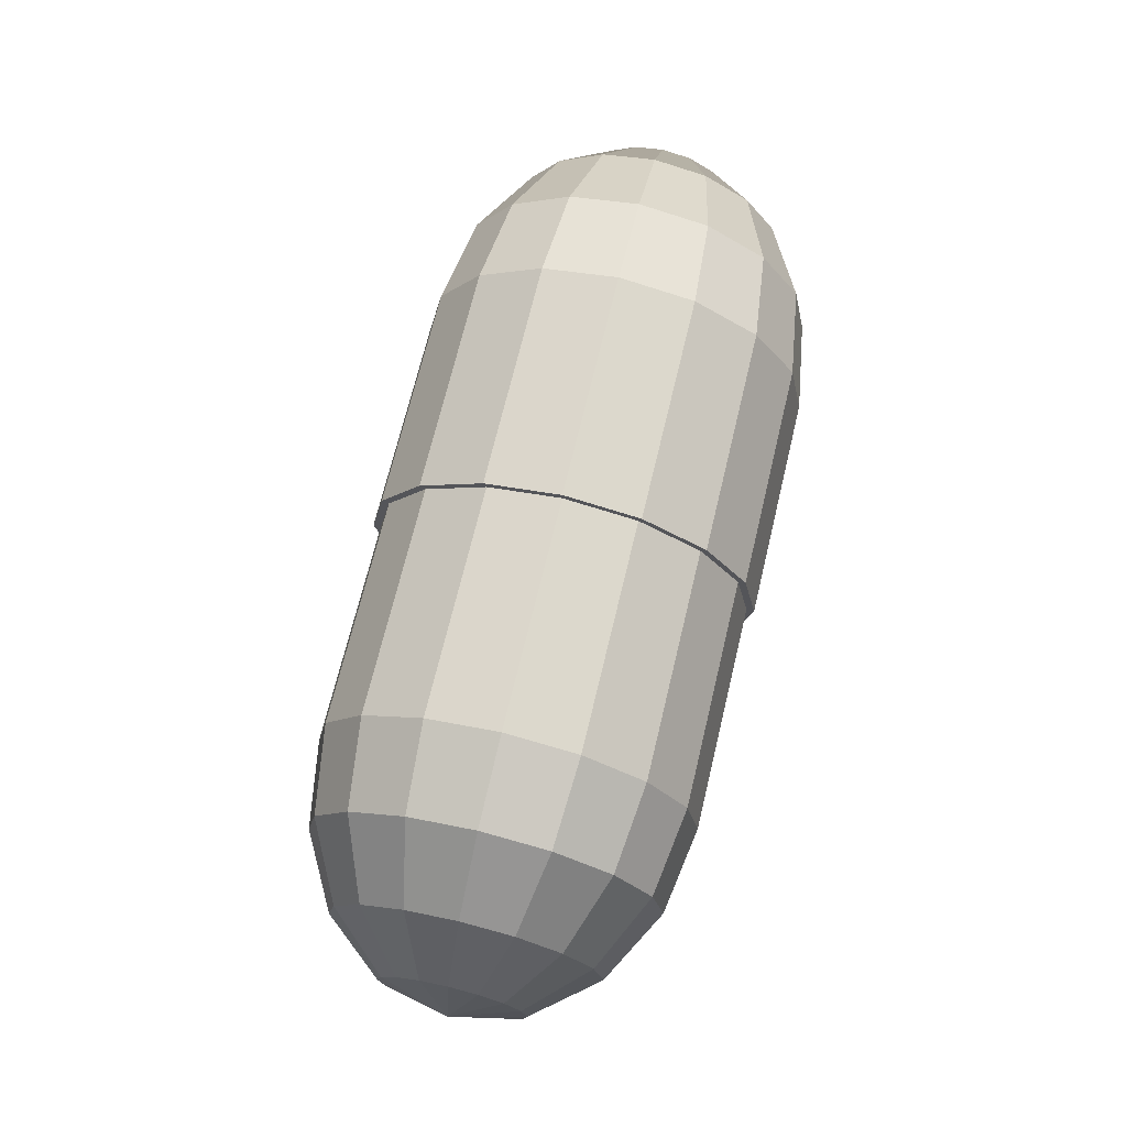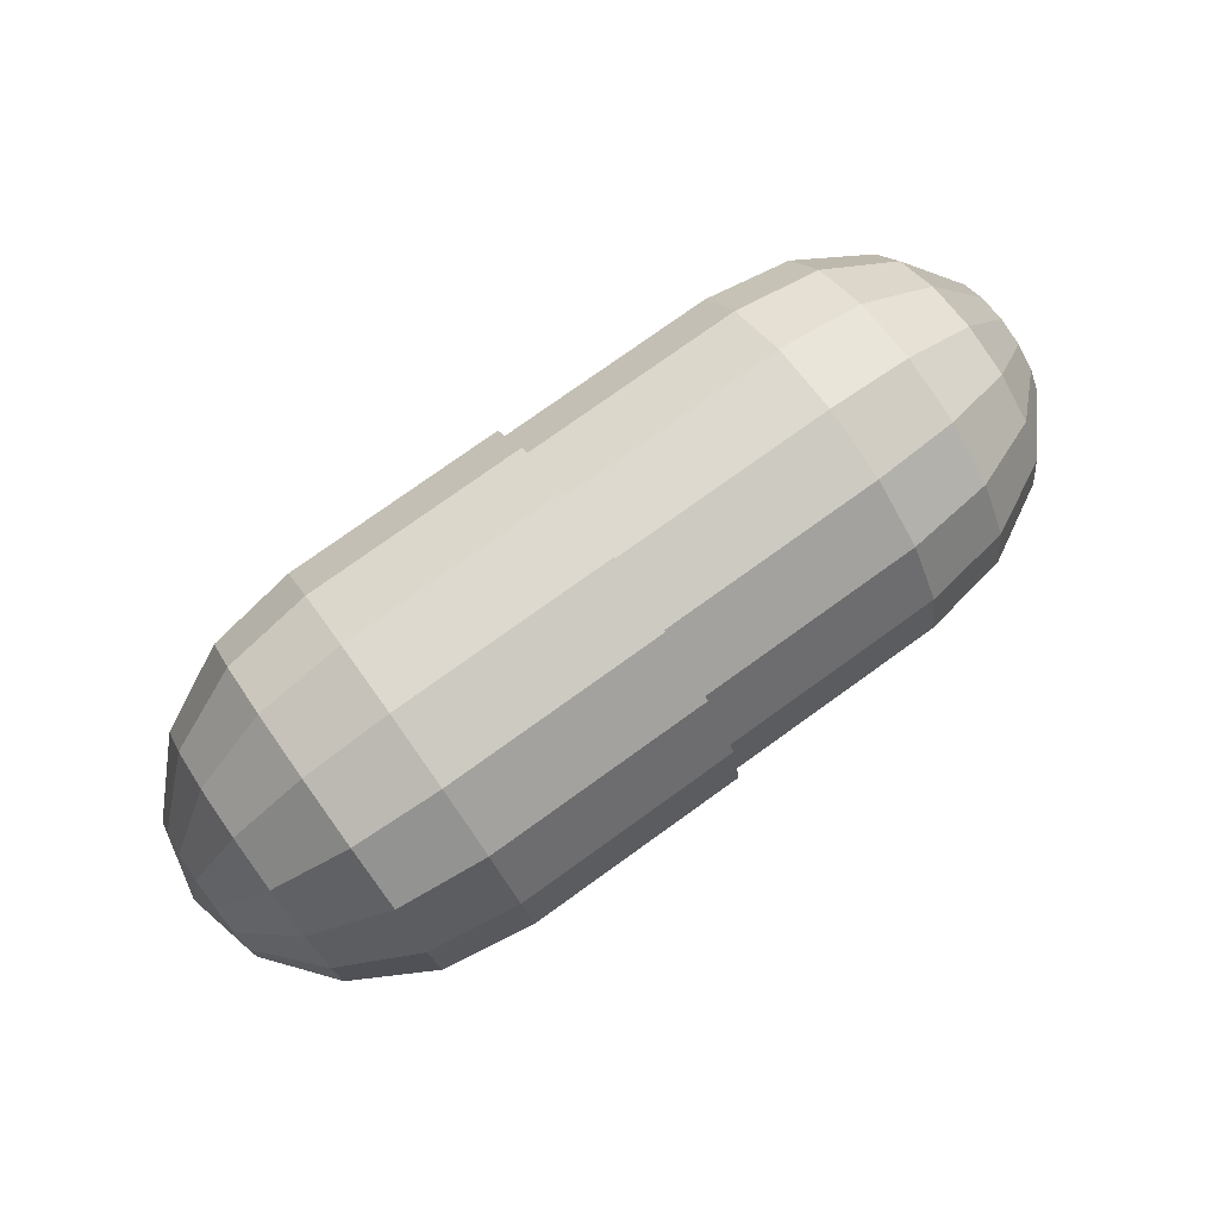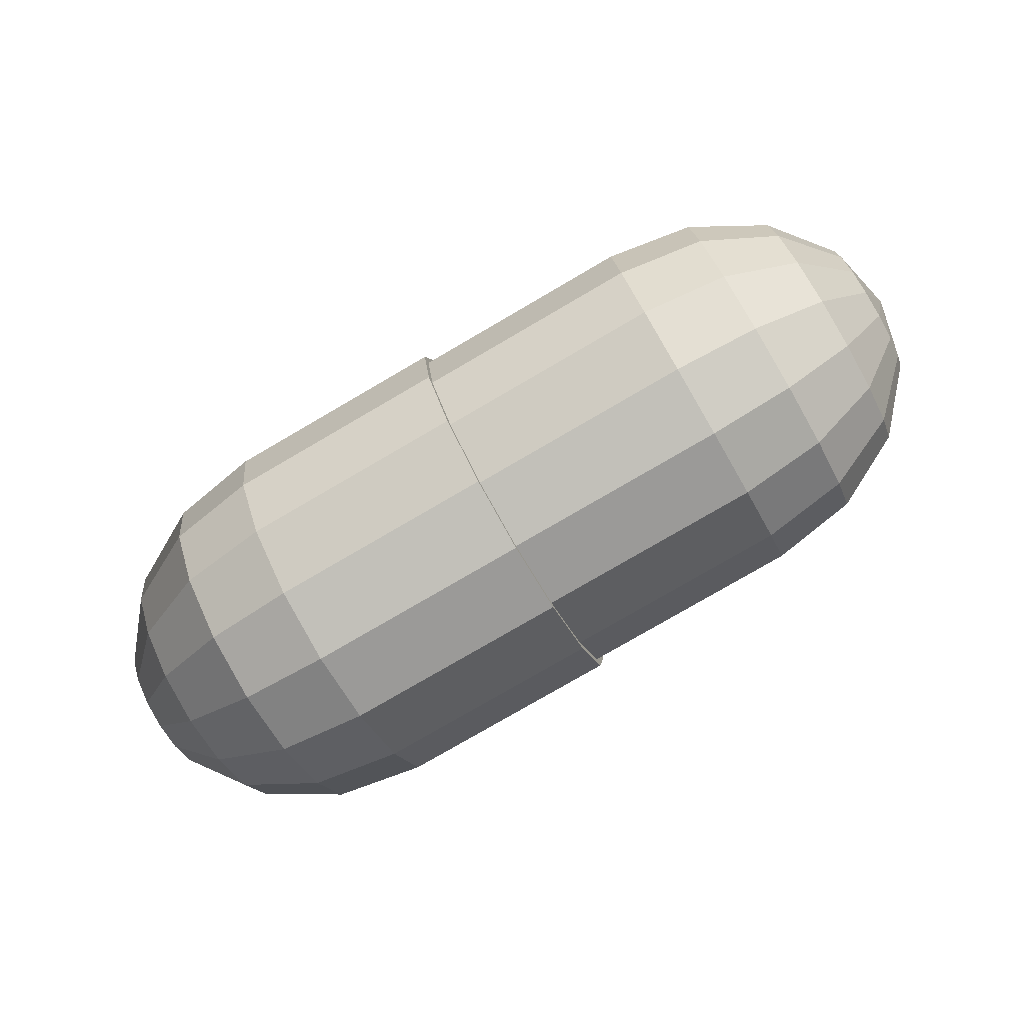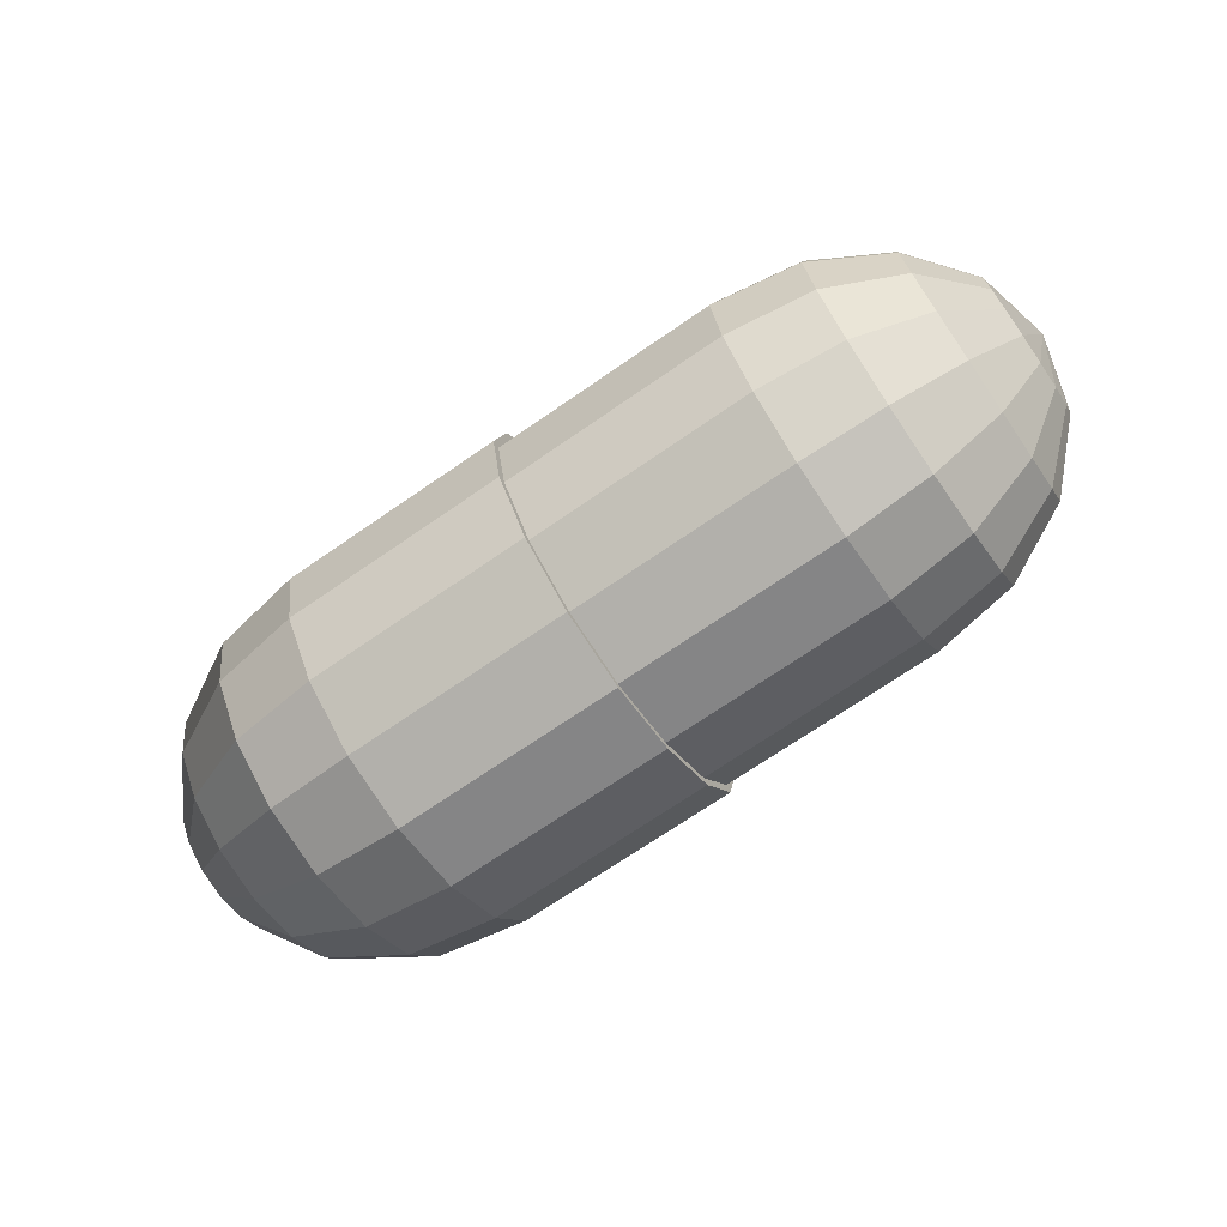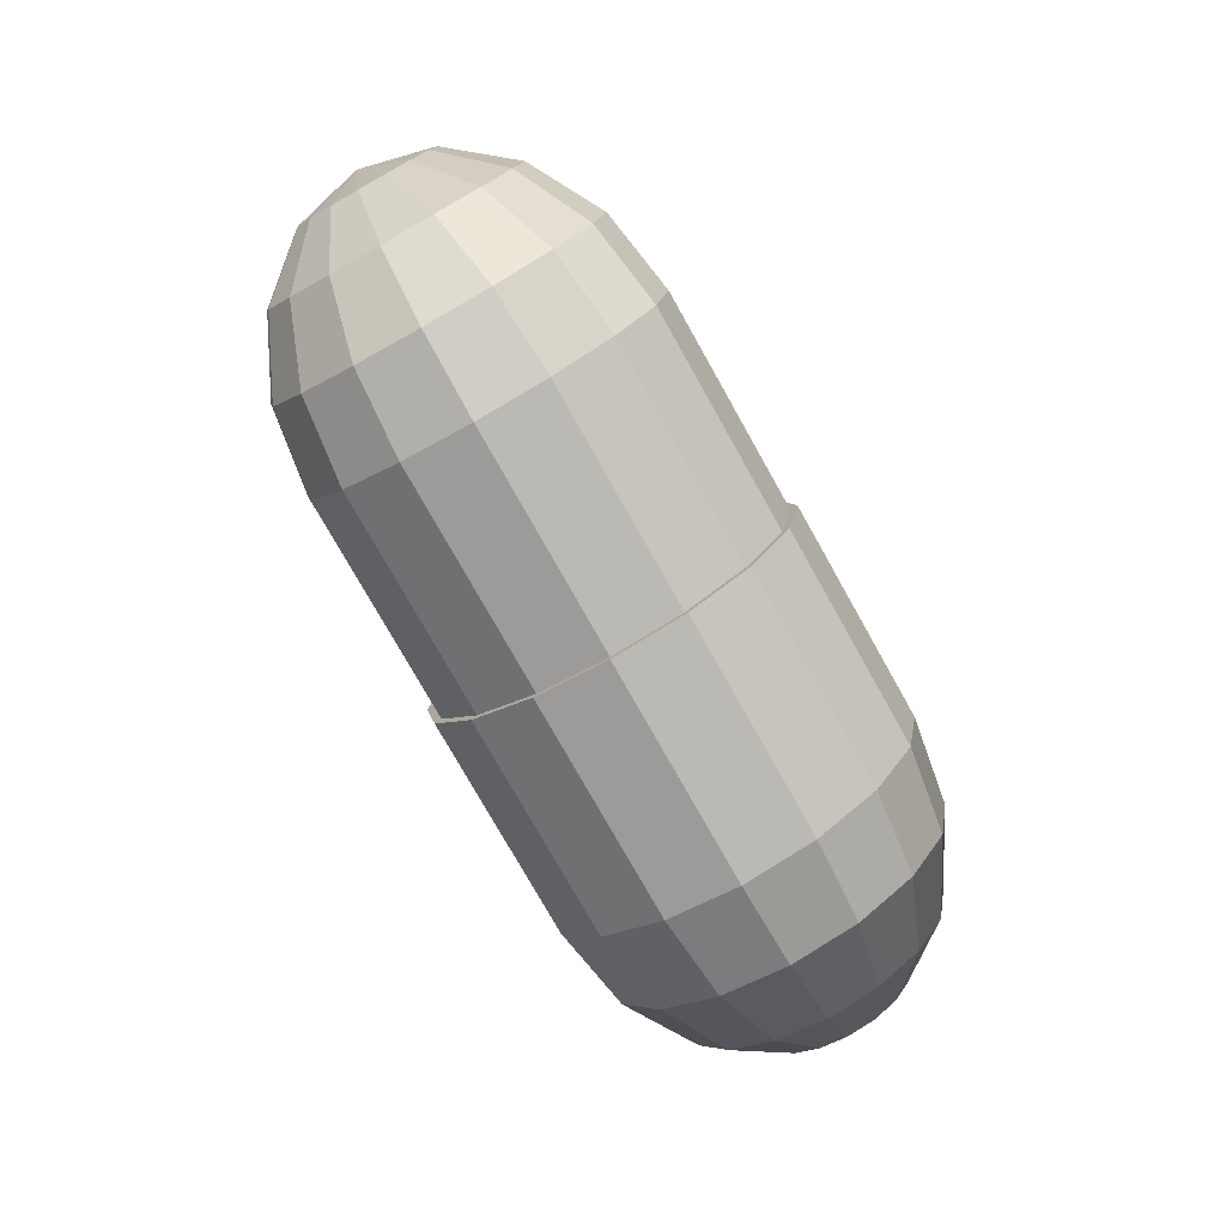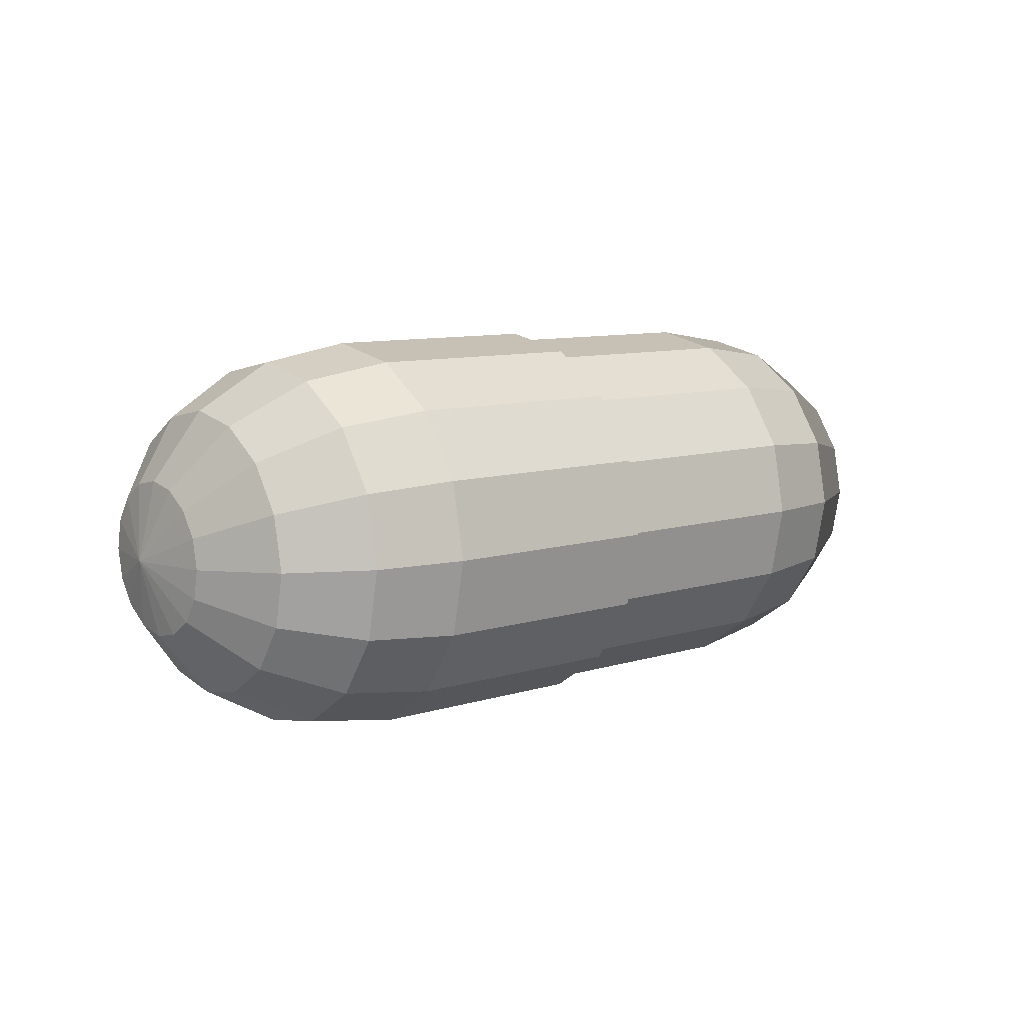
<metadata>
{"format":"obj","ext":"obj","renderer":"f3d","projection":"perspective","resolution":1024,"background":"white","views":[{"elev":70.1,"azim":103.5,"up":"+Z"},{"elev":77.8,"azim":-35.6,"up":"+Z"},{"elev":-78.8,"azim":30.2,"up":"+Y"},{"elev":-70.8,"azim":34.6,"up":"+Z"},{"elev":-77.4,"azim":119.4,"up":"+Z"},{"elev":9.1,"azim":-39.9,"up":"+Z"}]}
</metadata>
<code>
v 117.5 70.68 -7.322
v 117.5 72.14 3e-06
v 122.1 53 0
v 104.4 85.67 -13.53
v 104.4 88.36 6e-06
v 84.79 95.69 -17.68
v 84.8 99.21 8e-06
v 61.64 99.21 -19.13
v 61.65 103 8e-06
v 1.144 99.23 -19.13
v 1.146 103 8e-06
v 1.145 101.1 -19.91
v -59.6 101.1 -19.91
v -59.6 105.1 8e-06
v 1.147 105.1 8e-06
v -83.47 97.51 -18.41
v -83.47 101.2 8e-06
v -103.9 87.08 -14.08
v -103.9 89.88 6e-06
v -117.5 71.48 -7.621
v -117.5 72.99 3e-06
v -122.3 53.08 0
v 117.5 66.53 -13.53
v 104.4 78.01 -25
v 84.79 85.68 -32.66
v 61.64 88.38 -35.36
v 1.139 88.39 -35.36
v 1.139 89.84 -36.8
v -59.6 89.85 -36.8
v -83.47 87.08 -34.01
v -103.9 79.1 -26.02
v -117.5 67.16 -14.08
v 117.5 60.32 -17.68
v 104.4 66.54 -32.66
v 84.78 70.69 -42.68
v 61.63 72.15 -46.19
v 1.131 72.17 -46.19
v 1.131 72.95 -48.08
v -59.61 72.97 -48.08
v -83.48 71.47 -44.44
v -103.9 67.16 -34
v -117.6 60.7 -18.4
v 117.5 53 -19.13
v 104.4 53.01 -35.36
v 84.77 53.01 -46.19
v 61.62 53.02 -50
v 1.122 53.04 -50
v 1.122 53.04 -52.04
v -59.62 53.06 -52.04
v -83.49 53.07 -48.1
v -103.9 53.07 -36.8
v -117.6 53.08 -19.91
v 117.5 45.68 -17.68
v 104.4 39.48 -32.66
v 84.77 35.33 -42.68
v 61.61 33.89 -46.19
v 1.113 33.91 -46.19
v 1.113 33.12 -48.08
v -59.63 33.14 -48.08
v -83.5 34.66 -44.44
v -103.9 38.99 -34
v -117.6 45.46 -18.4
v 117.5 39.47 -13.53
v 104.4 28.01 -25
v 84.76 20.35 -32.66
v 61.61 17.66 -35.36
v 1.105 17.68 -35.36
v 1.105 16.24 -36.8
v -59.64 16.26 -36.8
v -83.5 19.05 -34.01
v -103.9 27.05 -26.02
v -117.6 39 -14.08
v 117.5 35.32 -7.322
v 104.4 20.34 -13.53
v 84.75 10.33 -17.68
v 61.6 6.826 -19.13
v 1.1 6.845 -19.13
v 1.099 4.961 -19.91
v -59.64 4.982 -19.91
v -83.51 8.625 -18.41
v -103.9 19.07 -14.08
v -117.6 34.68 -7.621
v 117.5 33.87 -3e-06
v 104.4 17.65 -6e-06
v 84.75 6.818 -8e-06
v 61.6 3.02 -8e-06
v 1.098 3.039 -8e-06
v 1.097 1 -8e-06
v -59.65 1.021 -8e-06
v -83.51 4.963 -8e-06
v -103.9 16.27 -6e-06
v -117.6 33.16 -3e-06
v 117.5 35.32 7.322
v 104.4 20.34 13.53
v 84.75 10.33 17.68
v 61.6 6.826 19.13
v 1.1 6.845 19.13
v 1.099 4.961 19.91
v -59.64 4.982 19.91
v -83.51 8.625 18.41
v -103.9 19.07 14.08
v -117.6 34.68 7.621
v 117.5 39.47 13.53
v 104.4 28.01 25
v 84.76 20.35 32.66
v 61.61 17.66 35.36
v 1.105 17.68 35.36
v 1.105 16.24 36.8
v -59.64 16.26 36.8
v -83.5 19.05 34.01
v -103.9 27.05 26.02
v -117.6 39 14.08
v 117.5 45.68 17.68
v 104.4 39.48 32.66
v 84.77 35.33 42.68
v 61.61 33.89 46.19
v 1.113 33.91 46.19
v 1.113 33.12 48.08
v -59.63 33.14 48.08
v -83.5 34.66 44.44
v -103.9 38.99 34
v -117.6 45.46 18.4
v 117.5 53 19.13
v 104.4 53.01 35.36
v 84.77 53.01 46.19
v 61.62 53.02 50
v 1.122 53.04 50
v 1.122 53.04 52.04
v -59.62 53.06 52.04
v -83.49 53.07 48.1
v -103.9 53.07 36.8
v -117.6 53.08 19.91
v 117.5 60.32 17.68
v 104.4 66.54 32.66
v 84.78 70.69 42.68
v 61.63 72.15 46.19
v 1.131 72.17 46.19
v 1.131 72.95 48.08
v -59.61 72.97 48.08
v -83.48 71.47 44.44
v -103.9 67.16 34
v -117.6 60.7 18.4
v 117.5 66.53 13.53
v 104.4 78.01 25
v 84.79 85.68 32.66
v 61.64 88.38 35.36
v 1.139 88.39 35.36
v 1.139 89.84 36.8
v -59.6 89.85 36.8
v -83.47 87.08 34.01
v -103.9 79.1 26.02
v -117.5 67.16 14.08
v 117.5 70.68 7.322
v 104.4 85.67 13.53
v 84.79 95.69 17.68
v 61.64 99.21 19.13
v 1.144 99.23 19.13
v 1.145 101.1 19.91
v -59.6 101.1 19.91
v -83.47 97.51 18.41
v -103.9 87.08 14.08
v -117.5 71.48 7.621
g Scene_Root
f 1 2 3
f 1 4 5
f 1 5 2
f 4 6 7
f 4 7 5
f 6 8 9
f 6 9 7
f 8 10 11
f 8 11 9
f 12 13 14
f 12 14 15
f 13 16 17
f 13 17 14
f 16 18 19
f 16 19 17
f 18 20 21
f 18 21 19
f 20 22 21
f 23 1 3
f 23 24 4
f 23 4 1
f 24 25 6
f 24 6 4
f 25 26 8
f 25 8 6
f 26 27 10
f 26 10 8
f 28 29 13
f 28 13 12
f 29 30 16
f 29 16 13
f 30 31 18
f 30 18 16
f 31 32 20
f 31 20 18
f 32 22 20
f 33 23 3
f 33 34 24
f 33 24 23
f 34 35 25
f 34 25 24
f 35 36 26
f 35 26 25
f 36 37 27
f 36 27 26
f 38 39 29
f 38 29 28
f 39 40 30
f 39 30 29
f 40 41 31
f 40 31 30
f 41 42 32
f 41 32 31
f 42 22 32
f 43 33 3
f 43 44 34
f 43 34 33
f 44 45 35
f 44 35 34
f 45 46 36
f 45 36 35
f 46 47 37
f 46 37 36
f 48 49 39
f 48 39 38
f 49 50 40
f 49 40 39
f 50 51 41
f 50 41 40
f 51 52 42
f 51 42 41
f 52 22 42
f 53 43 3
f 53 54 44
f 53 44 43
f 54 55 45
f 54 45 44
f 55 56 46
f 55 46 45
f 56 57 47
f 56 47 46
f 58 59 49
f 58 49 48
f 59 60 50
f 59 50 49
f 60 61 51
f 60 51 50
f 61 62 52
f 61 52 51
f 62 22 52
f 63 53 3
f 63 64 54
f 63 54 53
f 64 65 55
f 64 55 54
f 65 66 56
f 65 56 55
f 66 67 57
f 66 57 56
f 68 69 59
f 68 59 58
f 69 70 60
f 69 60 59
f 70 71 61
f 70 61 60
f 71 72 62
f 71 62 61
f 72 22 62
f 73 63 3
f 73 74 64
f 73 64 63
f 74 75 65
f 74 65 64
f 75 76 66
f 75 66 65
f 76 77 67
f 76 67 66
f 78 79 69
f 78 69 68
f 79 80 70
f 79 70 69
f 80 81 71
f 80 71 70
f 81 82 72
f 81 72 71
f 82 22 72
f 83 73 3
f 83 84 74
f 83 74 73
f 84 85 75
f 84 75 74
f 85 86 76
f 85 76 75
f 86 87 77
f 86 77 76
f 88 89 79
f 88 79 78
f 89 90 80
f 89 80 79
f 90 91 81
f 90 81 80
f 91 92 82
f 91 82 81
f 92 22 82
f 93 83 3
f 93 94 84
f 93 84 83
f 94 95 85
f 94 85 84
f 95 96 86
f 95 86 85
f 96 97 87
f 96 87 86
f 98 99 89
f 98 89 88
f 99 100 90
f 99 90 89
f 100 101 91
f 100 91 90
f 101 102 92
f 101 92 91
f 102 22 92
f 103 93 3
f 103 104 94
f 103 94 93
f 104 105 95
f 104 95 94
f 105 106 96
f 105 96 95
f 106 107 97
f 106 97 96
f 108 109 99
f 108 99 98
f 109 110 100
f 109 100 99
f 110 111 101
f 110 101 100
f 111 112 102
f 111 102 101
f 112 22 102
f 113 103 3
f 113 114 104
f 113 104 103
f 114 115 105
f 114 105 104
f 115 116 106
f 115 106 105
f 116 117 107
f 116 107 106
f 118 119 109
f 118 109 108
f 119 120 110
f 119 110 109
f 120 121 111
f 120 111 110
f 121 122 112
f 121 112 111
f 122 22 112
f 123 113 3
f 123 124 114
f 123 114 113
f 124 125 115
f 124 115 114
f 125 126 116
f 125 116 115
f 126 127 117
f 126 117 116
f 128 129 119
f 128 119 118
f 129 130 120
f 129 120 119
f 130 131 121
f 130 121 120
f 131 132 122
f 131 122 121
f 132 22 122
f 133 123 3
f 133 134 124
f 133 124 123
f 134 135 125
f 134 125 124
f 135 136 126
f 135 126 125
f 136 137 127
f 136 127 126
f 138 139 129
f 138 129 128
f 139 140 130
f 139 130 129
f 140 141 131
f 140 131 130
f 141 142 132
f 141 132 131
f 142 22 132
f 143 133 3
f 143 144 134
f 143 134 133
f 144 145 135
f 144 135 134
f 145 146 136
f 145 136 135
f 146 147 137
f 146 137 136
f 148 149 139
f 148 139 138
f 149 150 140
f 149 140 139
f 150 151 141
f 150 141 140
f 151 152 142
f 151 142 141
f 152 22 142
f 153 143 3
f 153 154 144
f 153 144 143
f 154 155 145
f 154 145 144
f 155 156 146
f 155 146 145
f 156 157 147
f 156 147 146
f 158 159 149
f 158 149 148
f 159 160 150
f 159 150 149
f 160 161 151
f 160 151 150
f 161 162 152
f 161 152 151
f 162 22 152
f 2 153 3
f 2 5 154
f 2 154 153
f 5 7 155
f 5 155 154
f 7 9 156
f 7 156 155
f 9 11 157
f 9 157 156
f 15 14 159
f 15 159 158
f 14 17 160
f 14 160 159
f 17 19 161
f 17 161 160
f 19 21 162
f 19 162 161
f 21 22 162
f 10 12 15
f 10 15 11
f 27 28 12
f 27 12 10
f 37 38 28
f 37 28 27
f 47 48 38
f 47 38 37
f 57 58 48
f 57 48 47
f 67 68 58
f 67 58 57
f 77 78 68
f 77 68 67
f 87 88 78
f 87 78 77
f 97 98 88
f 97 88 87
f 107 108 98
f 107 98 97
f 117 118 108
f 117 108 107
f 127 128 118
f 127 118 117
f 137 138 128
f 137 128 127
f 147 148 138
f 147 138 137
f 157 158 148
f 157 148 147
f 11 15 158
f 11 158 157

</code>
